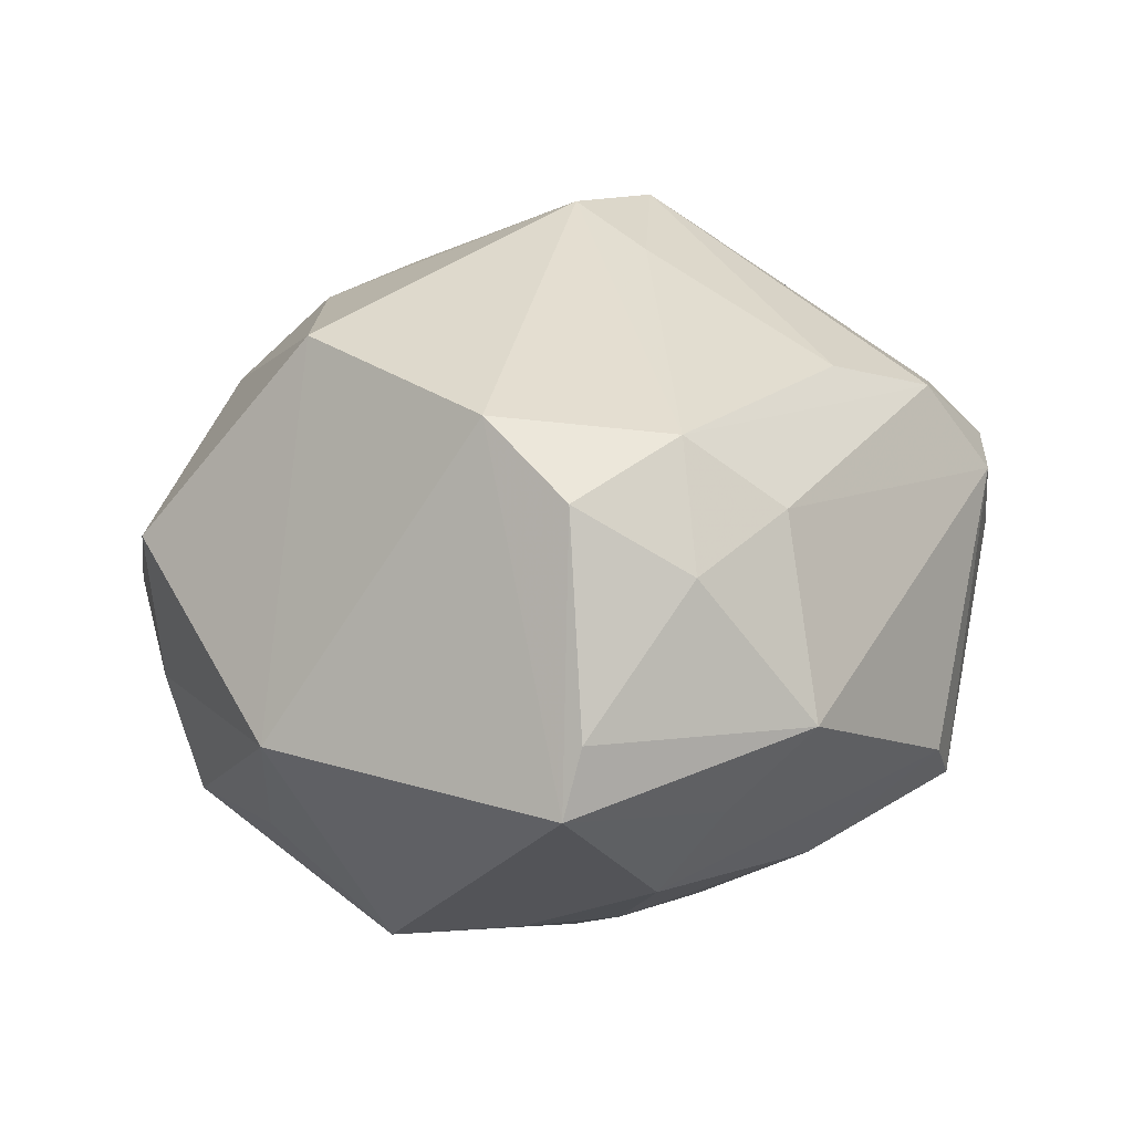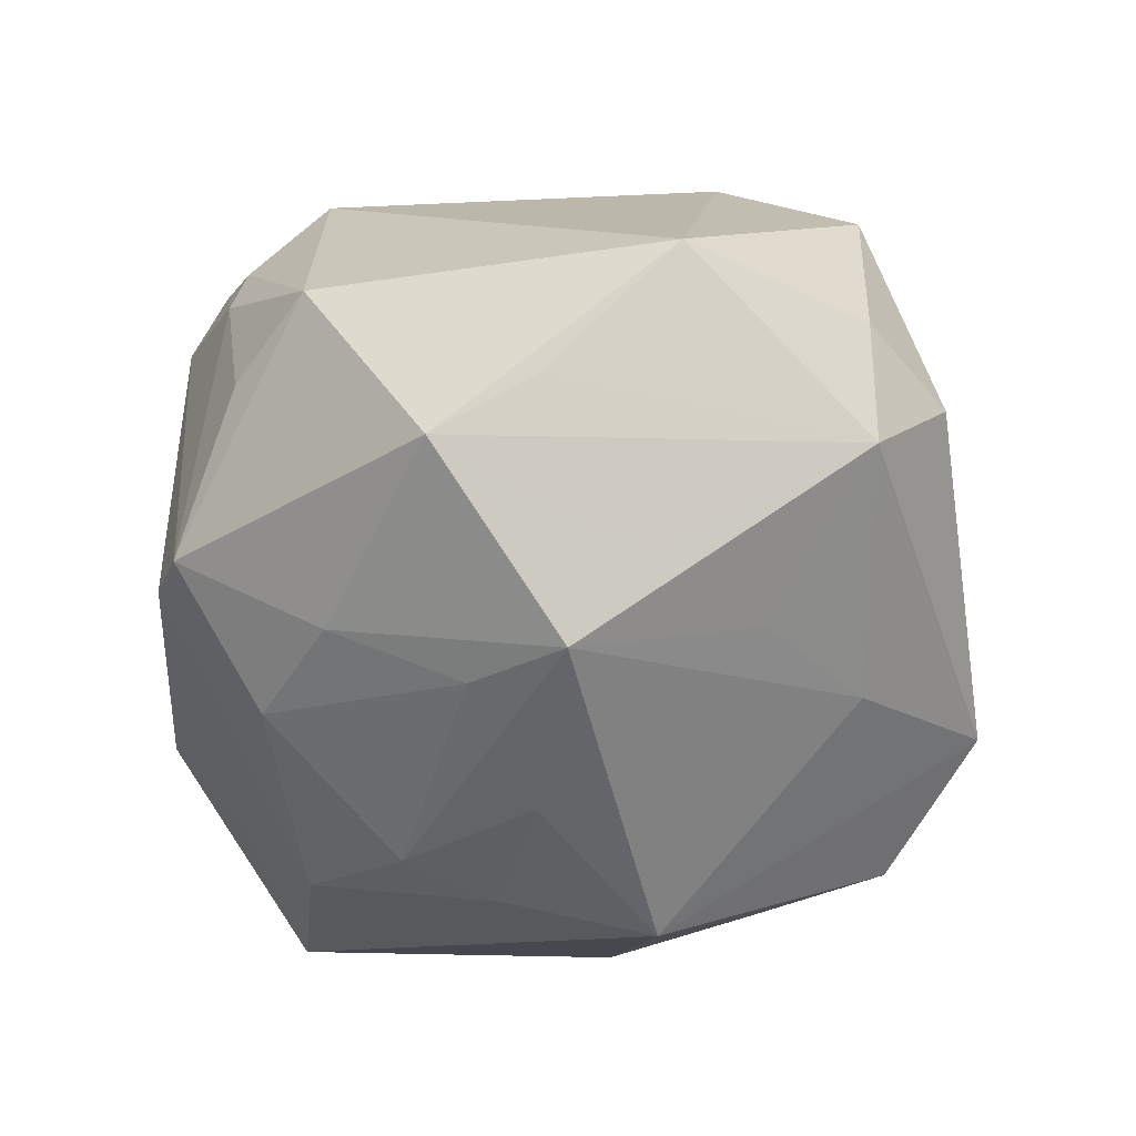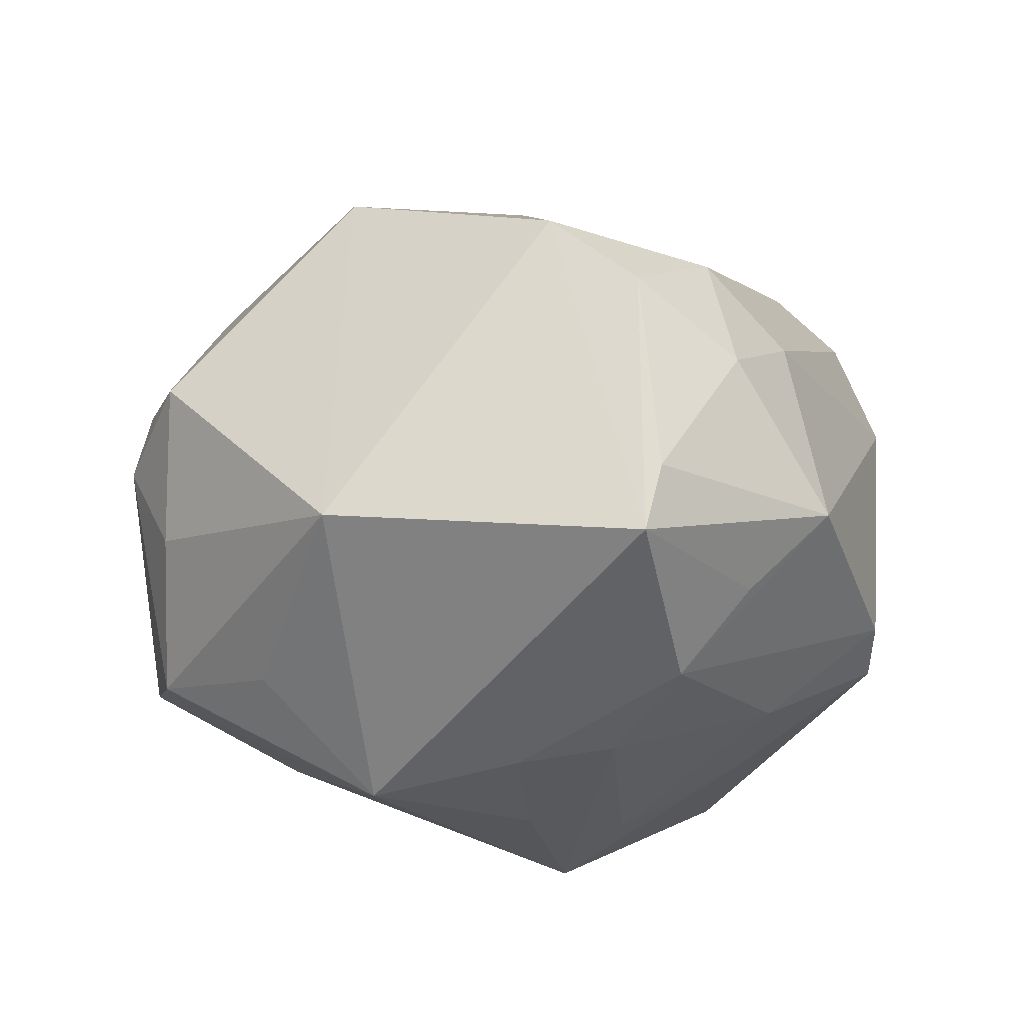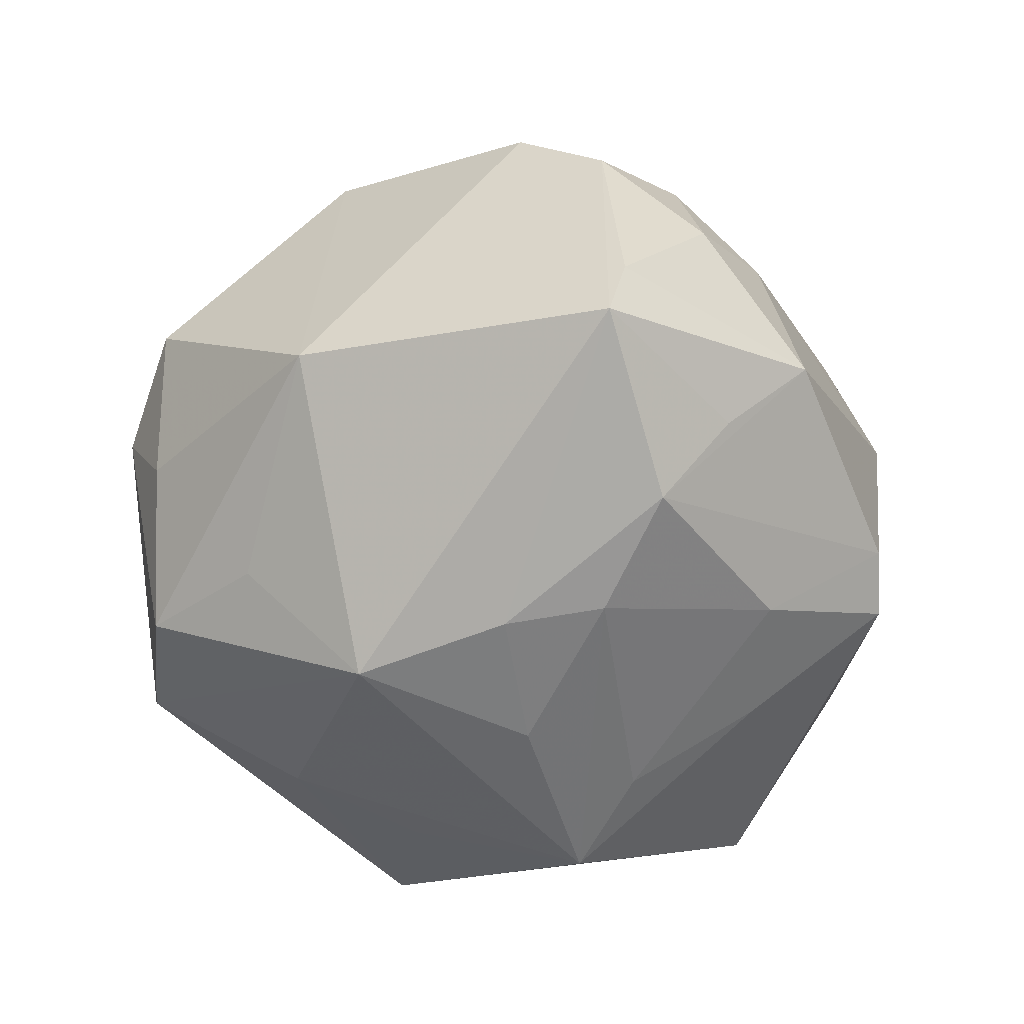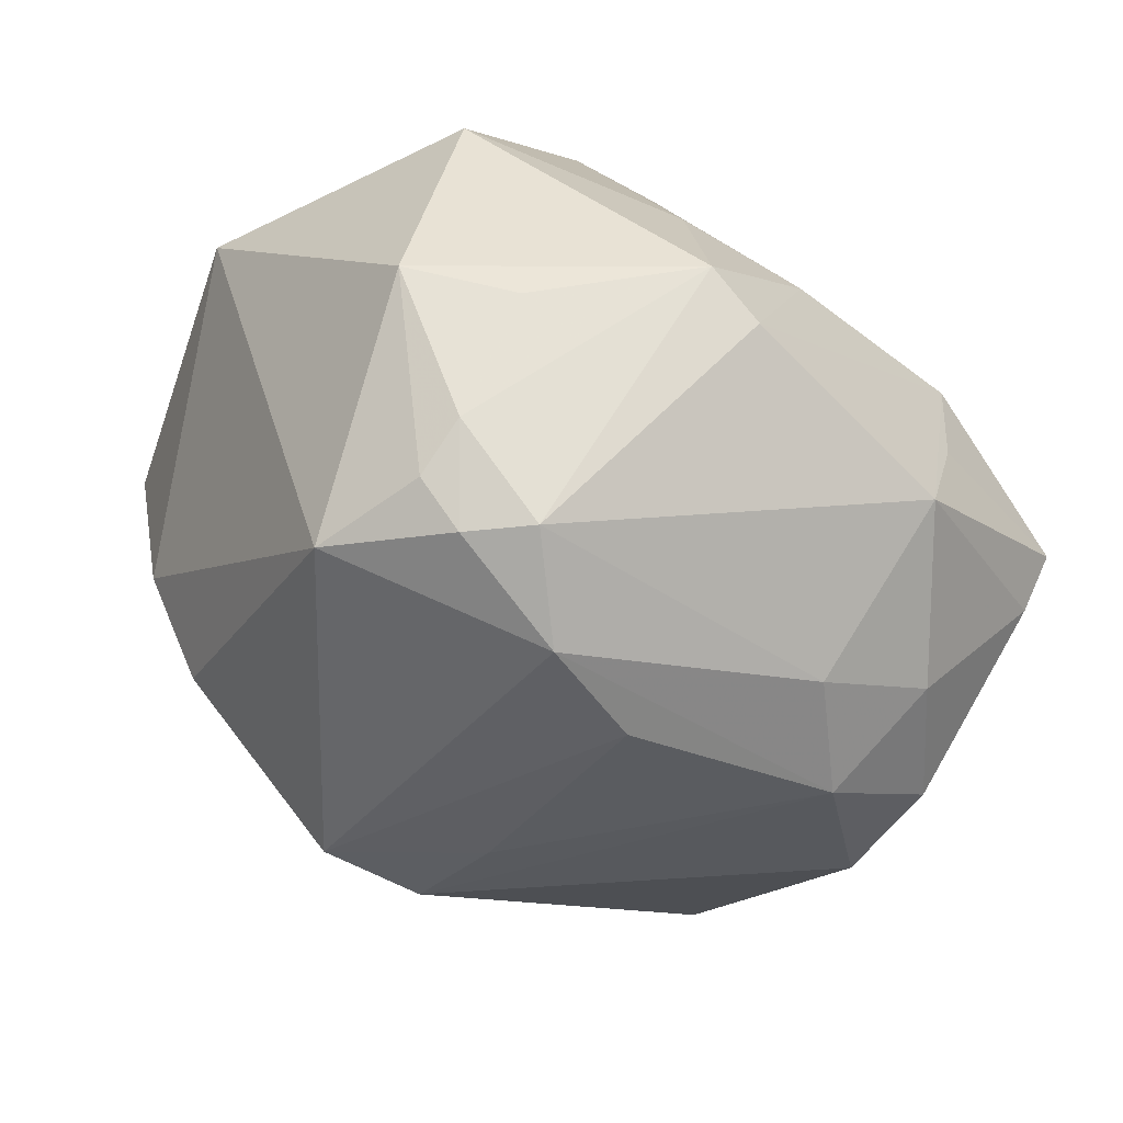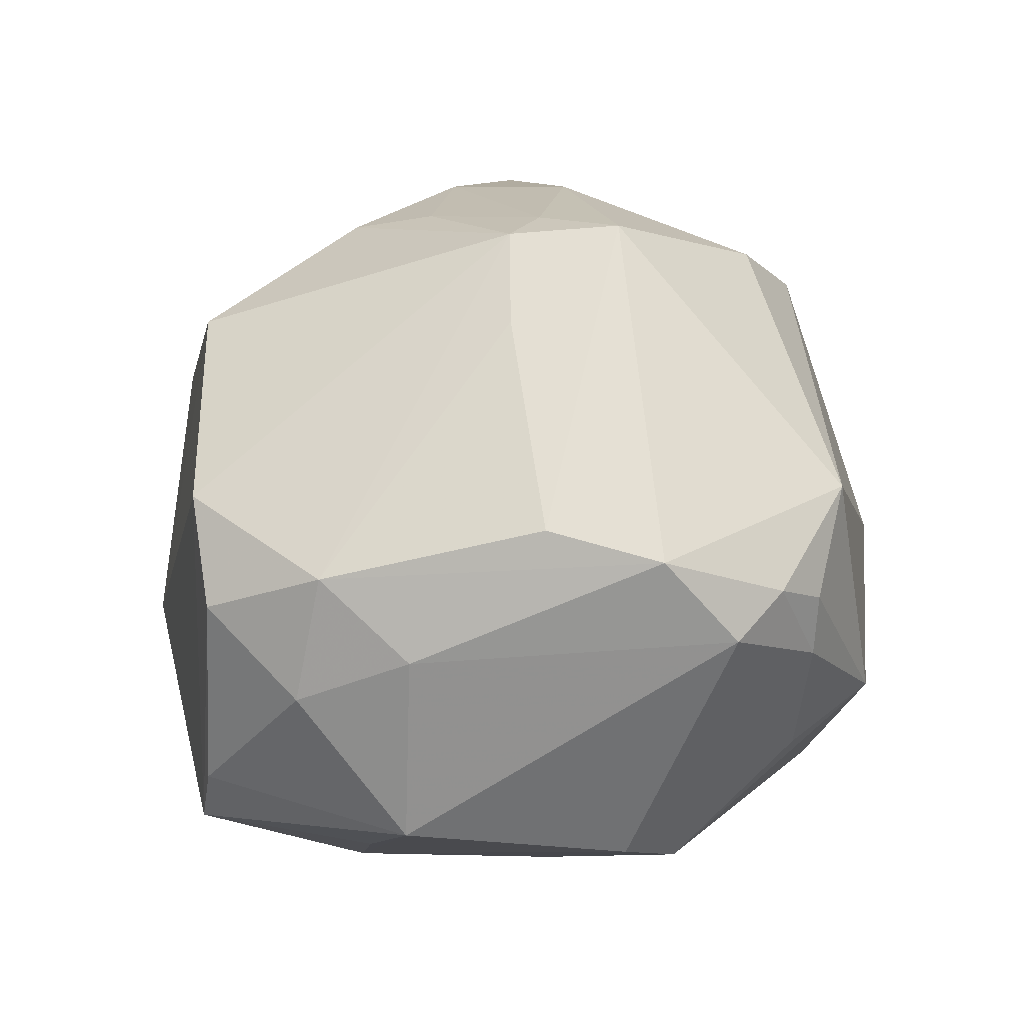
<metadata>
{"format":"obj","ext":"obj","renderer":"f3d","projection":"perspective","resolution":1024,"background":"white","views":[{"elev":5.7,"azim":97.9,"up":"+Z"},{"elev":-56.3,"azim":-119.5,"up":"+Z"},{"elev":-20.4,"azim":81.2,"up":"+Z"},{"elev":-46.2,"azim":85.5,"up":"+Z"},{"elev":71.6,"azim":23.5,"up":"+Y"},{"elev":36.4,"azim":144.7,"up":"+Z"}]}
</metadata>
<code>
v 0.01914 0.03195 0.02673
v -0.001828 -0.04776 0.009004
v 0.009802 0.04224 0.02434
v 0.03494 0.01421 -0.02952
v -0.02331 -0.01088 -0.03286
v -0.0216 0.04523 -0.007022
v 0.008443 0.009912 0.03973
v -0.01477 -0.04511 -0.02068
v -0.004175 -0.001817 0.04433
v 0.01076 -0.04388 0.01485
v -0.01714 -0.0143 0.03889
v -0.03709 -0.0162 0.02325
v 0.005021 0.001226 -0.0403
v -0.008478 0.008556 0.0466
v 0.0008966 -0.01848 0.03845
v -0.02716 0.005742 -0.03473
v 0.03831 0.0219 -0.0199
v 0.02065 -0.002726 -0.03712
v -0.01628 0.009437 -0.04221
v 0.01621 -0.03309 -0.02687
v -0.004712 0.01497 -0.03832
v -0.003199 0.04831 0.01828
v 0.03082 -0.02469 0.03013
v -0.009294 0.04812 0.01439
v 0.04607 0.01938 0.005723
v -0.01714 0.04217 0.02388
v 0.02227 0.008697 -0.03526
v -0.01823 -0.02639 -0.0292
v 0.04093 0.01732 0.02011
v 0.008457 0.04493 -0.0202
v 0.005674 -0.03875 0.02449
v 0.05309 0.008484 -0.01077
v -0.02323 -0.03497 0.02865
v 0.006414 -0.02786 0.0342
v -0.02527 0.03111 -0.03083
v -0.05127 -0.007516 -0.01393
v -0.05107 -0.00881 0.01078
v -0.008265 0.0468 -0.008657
v 0.009658 -0.04792 0.008944
v 0.004018 0.04923 0.01464
v 0.03563 0.02797 0.0121
v 0.05028 0.006749 0.01348
v -0.04448 -0.01182 -0.02523
v -0.031 0.006713 0.03402
v 0.009704 -0.04995 0.001062
v 0.004343 -0.04439 -0.02508
v 0.002272 0.0009683 0.04546
v 0.04602 -0.00282 0.02222
v 0.01597 -0.04559 -0.009702
v 0.03956 -0.02821 -0.01391
v -0.0495 0.01443 -0.01271
v 0.02303 -0.04602 0.007238
v 0.05324 0.006459 -0.01866
v 0.01654 0.0294 -0.02845
v -0.01081 -0.03042 0.03363
v 0.03912 0.03156 -0.01044
v -0.02502 -0.03685 0.001972
v 0.01412 -0.0192 -0.04015
v -0.008049 0.04919 0.007244
v -0.04624 -0.02054 -0.01409
v 0.0154 0.04405 -0.01656
v -0.03426 0.02292 -0.02493
v -0.04133 0.003463 0.02428
v 0.001272 0.02927 -0.0311
f 50 48 23
f 37 63 51
f 56 32 53
f 50 58 53
f 53 48 50
f 47 23 48
f 12 37 33
f 63 37 12
f 12 44 63
f 14 44 11
f 11 12 33
f 44 12 11
f 63 44 26
f 26 22 24
f 24 6 26
f 51 63 26
f 26 44 14
f 26 6 51
f 14 3 26
f 3 22 26
f 13 58 19
f 19 27 13
f 18 27 4
f 4 53 18
f 18 53 58
f 58 13 18
f 18 13 27
f 17 4 56
f 56 53 17
f 17 53 4
f 55 11 33
f 1 3 14
f 59 6 24
f 24 22 59
f 4 27 54
f 19 16 35
f 6 30 35
f 51 6 35
f 35 62 51
f 56 4 61
f 4 54 61
f 61 54 30
f 25 32 56
f 56 41 25
f 50 23 52
f 52 49 50
f 31 52 23
f 31 55 33
f 11 55 9
f 9 47 14
f 14 11 9
f 15 47 9
f 9 55 15
f 29 47 48
f 29 25 41
f 29 41 3
f 3 1 29
f 38 30 6
f 6 59 38
f 38 59 30
f 21 27 19
f 21 54 27
f 30 54 64
f 64 35 30
f 54 21 64
f 19 35 64
f 64 21 19
f 40 59 22
f 40 22 3
f 30 59 40
f 40 61 30
f 56 61 40
f 40 41 56
f 3 41 40
f 43 16 19
f 51 62 43
f 62 35 43
f 43 35 16
f 46 8 58
f 50 49 46
f 57 8 33
f 33 8 2
f 2 31 33
f 39 31 2
f 34 31 23
f 55 31 34
f 15 55 34
f 23 47 34
f 34 47 15
f 39 52 10
f 10 31 39
f 52 31 10
f 47 29 7
f 7 29 1
f 14 47 7
f 7 1 14
f 42 29 48
f 25 29 42
f 32 25 42
f 48 53 42
f 42 53 32
f 19 58 28
f 8 43 28
f 58 8 28
f 20 58 50
f 50 46 20
f 20 46 58
f 60 43 8
f 8 57 60
f 33 37 60
f 60 57 33
f 5 43 19
f 19 28 5
f 5 28 43
f 8 46 45
f 45 2 8
f 45 46 49
f 39 2 45
f 49 52 45
f 45 52 39
f 51 43 36
f 43 60 36
f 36 37 51
f 36 60 37

</code>
